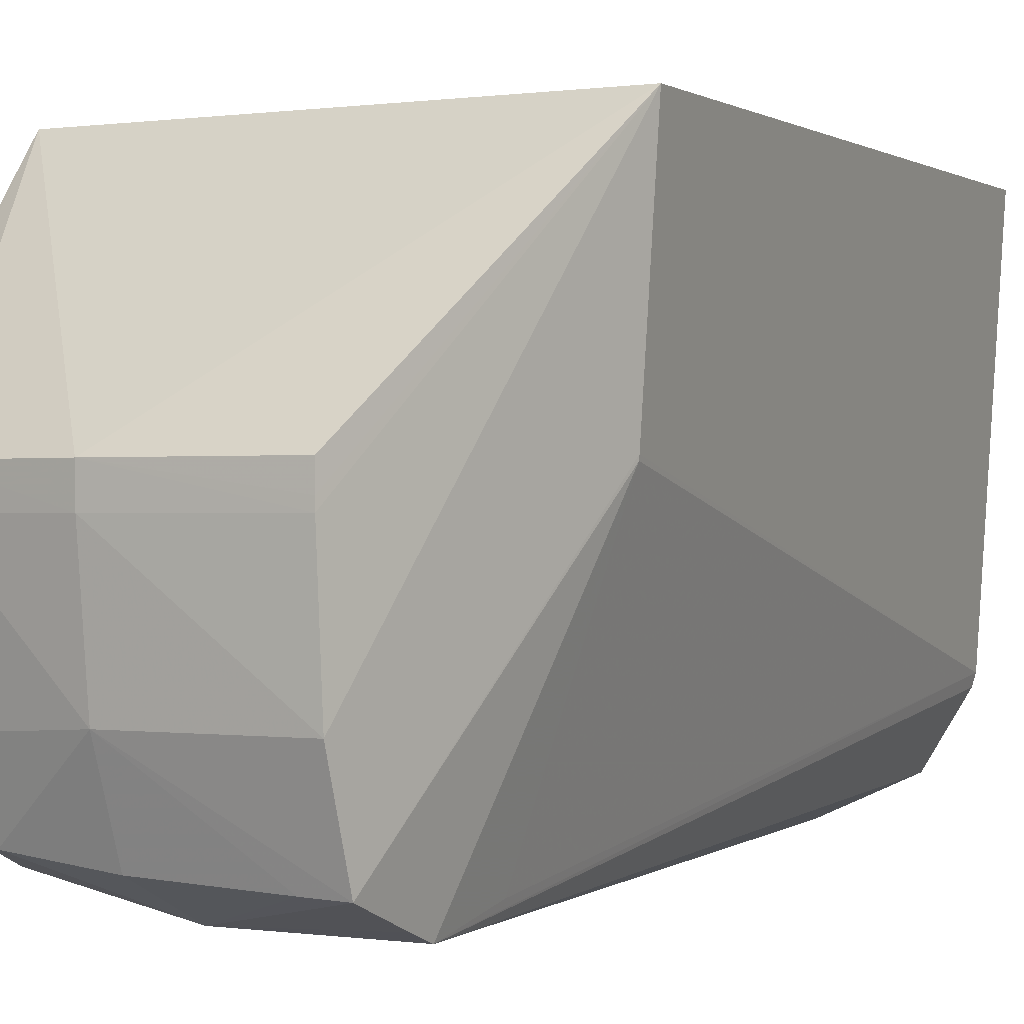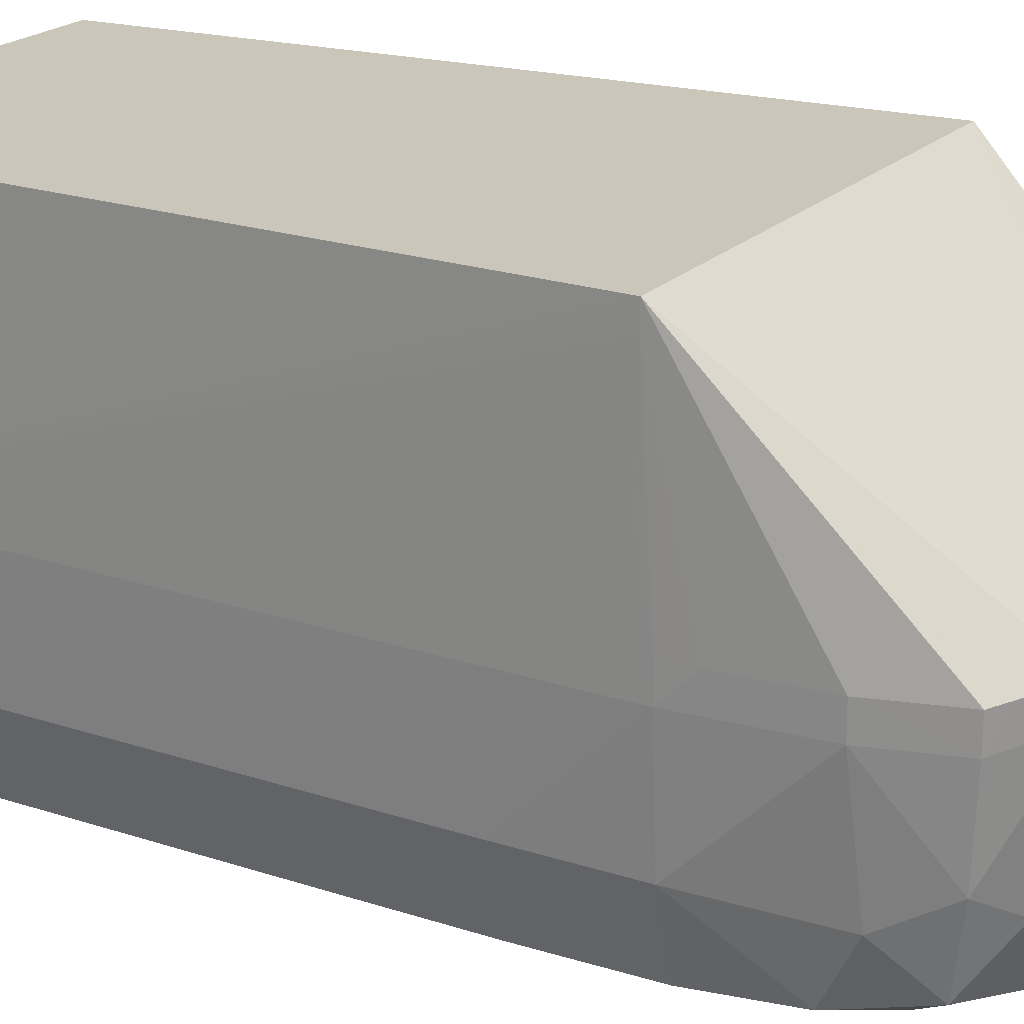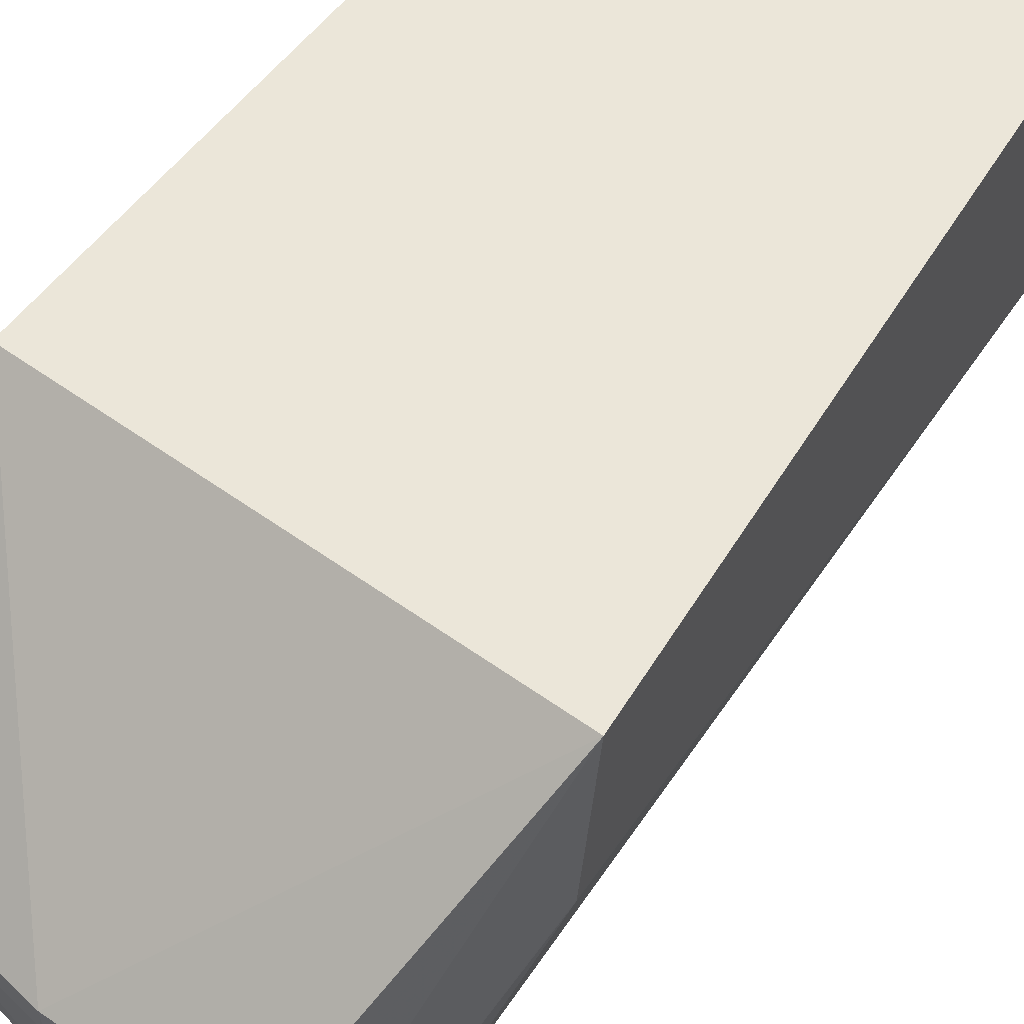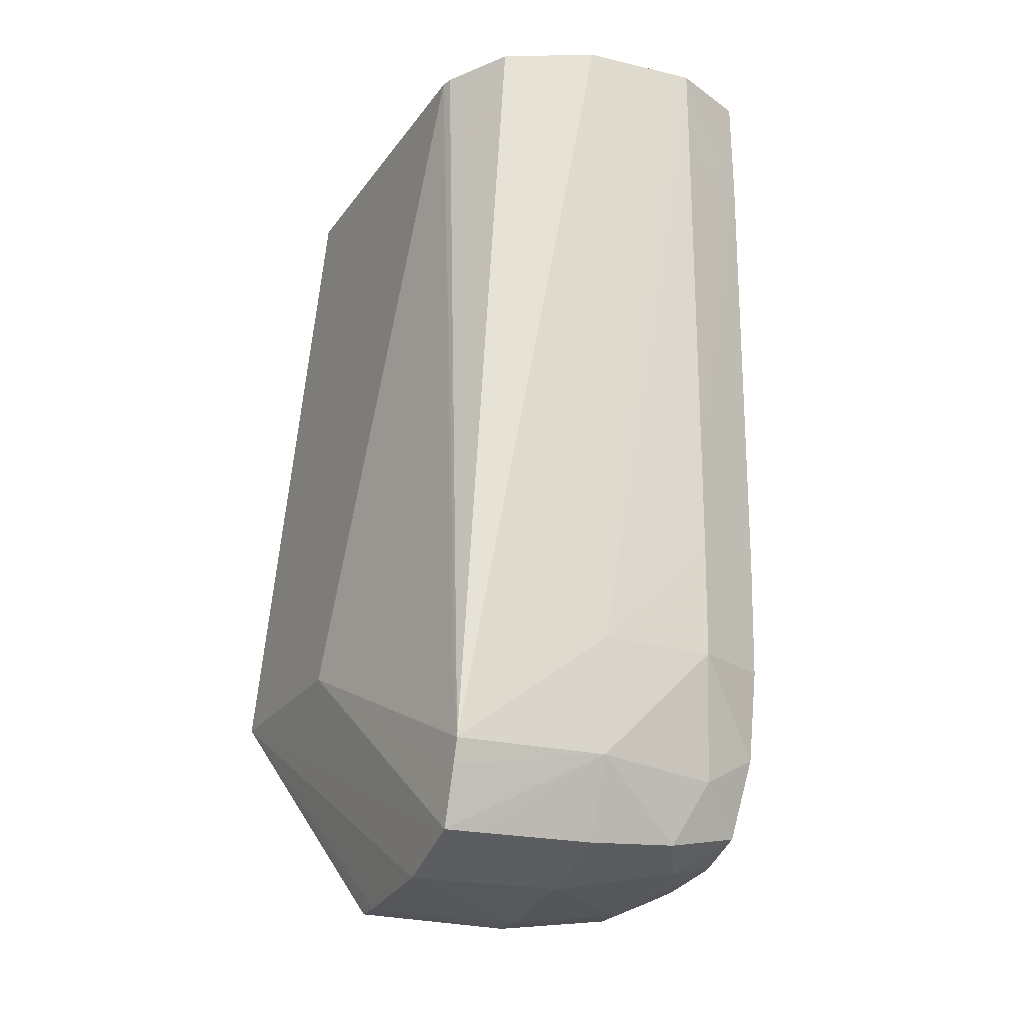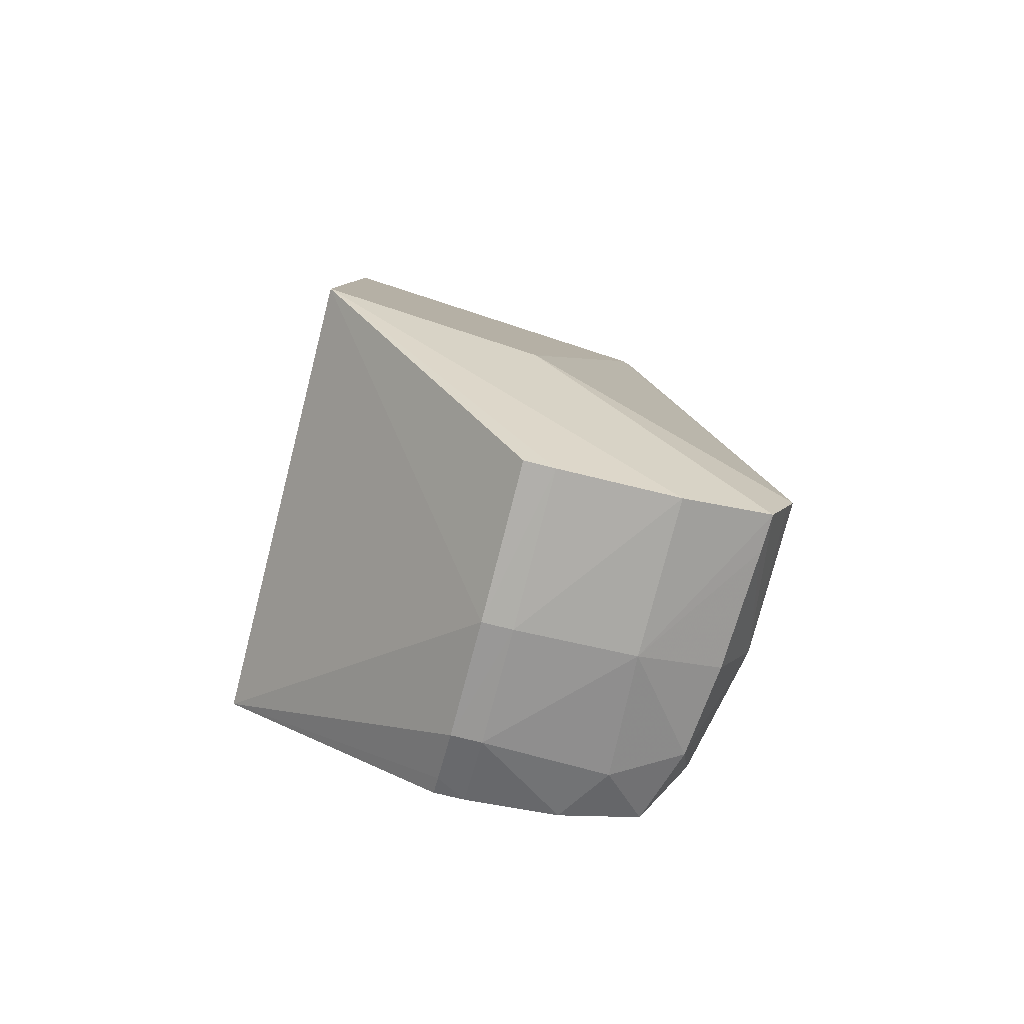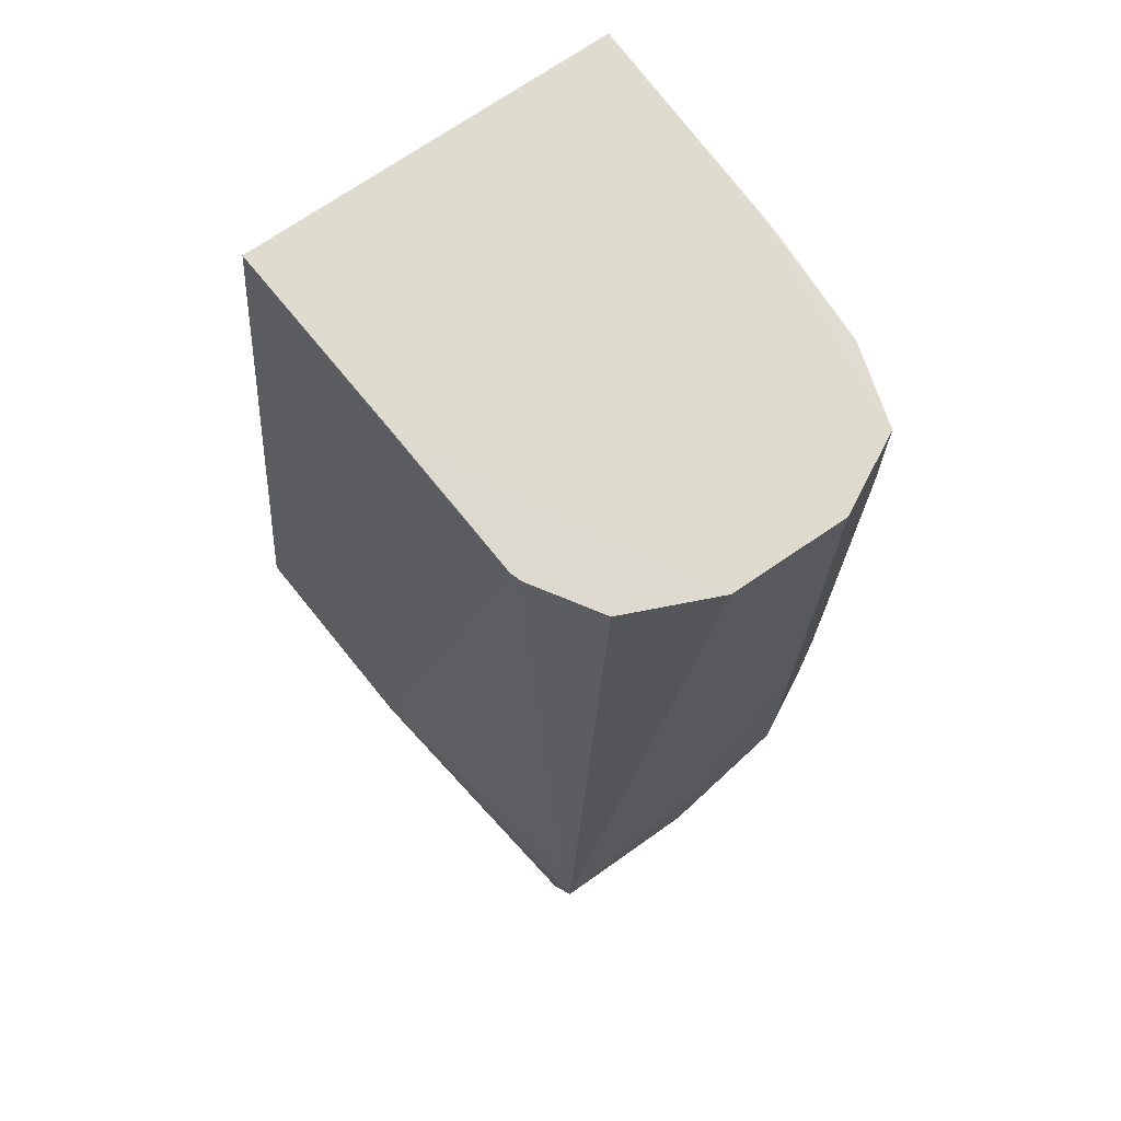
<metadata>
{"format":"obj","ext":"obj","renderer":"f3d","projection":"perspective","resolution":1024,"background":"white","views":[{"elev":-0.1,"azim":-149.6,"up":"+Y"},{"elev":21.1,"azim":121.2,"up":"+Y"},{"elev":56.4,"azim":-143.1,"up":"+Y"},{"elev":-22.9,"azim":-22.4,"up":"+Z"},{"elev":-76.8,"azim":-104.3,"up":"+Z"},{"elev":70.3,"azim":-35.1,"up":"+Z"}]}
</metadata>
<code>
v 60.85 -10.74 -20.43
v 58.28 -10.63 -22.4
v 60.85 -10.62 -22.4
v 62.82 -10.61 -20.43
v 62.82 -10.66 -18.46
v 62.82 -10.67 -16.49
v 62.82 -10.68 -10.58
v 62.82 -10.68 -8.784
v 60.85 -10.66 -8.784
v 58.28 -10.48 -22.82
v 59.34 -9.985 -8.784
v 58.64 -8.876 -8.784
v 58.58 -8.687 -8.784
v 58.28 -10.34 -21.11
v 57.3 -6.168 -20.24
v 58.28 -10.12 -23.76
v 58.87 -10.1 -23.75
v 60.85 -10.02 -23.72
v 62.41 -9.869 -23.6
v 62.97 -10.15 -22.54
v 63.97 -9.833 -21.98
v 64.07 -9.954 -20.43
v 64.09 -9.985 -18.46
v 64.1 -9.998 -16.49
v 64.12 -10.02 -10.58
v 64.11 -10.01 -8.784
v 64.64 -6.168 -8.761
v 58.43 -6.168 -8.761
v 58.18 -2.557 -8.761
v 57.06 -2.557 -20.24
v 57.29 -6.103 -20.24
v 58.28 -8.642 -24.23
v 60.85 -8.642 -24.21
v 62.97 -8.767 -23.8
v 63.72 -9.508 -23.3
v 64.13 -8.767 -22.54
v 64.45 -8.642 -20.43
v 64.49 -8.642 -18.46
v 64.5 -8.642 -16.49
v 64.54 -8.642 -10.58
v 64.53 -8.642 -8.784
v 64.64 -6.672 -8.784
v 64.6 -2.573 -8.761
v 64.6 -2.557 -8.761
v 60.85 -6.168 -24.43
v 58.28 -6.168 -24.37
v 58.28 -6.519 -24.36
v 58.28 -6.672 -24.36
v 64.58 -2.557 -20.24
v 60.85 -6.672 -24.42
v 62.82 -6.672 -24.14
v 63.93 -8.194 -23.53
v 64.38 -6.672 -22.4
v 64.57 -6.672 -20.43
v 64.59 -6.672 -18.46
v 64.58 -2.92 -20.24
v 64.58 -2.729 -20.24
v 64.6 -2.557 -8.777
v 62.82 -6.168 -24.15
v 64.39 -6.168 -22.4
v 64.01 -6.168 -23.62
v 63.7 -6.168 -23.76
v 64 -6.672 -23.62
v 64.53 -6.168 -20.94
v 64.57 -6.168 -20.43
v 64.58 -4.891 -20.24
v 64.57 -6.168 -20.24
v 64.59 -6.168 -18.97
f 1 2 3
f 1 3 4
f 1 4 5
f 1 5 6
f 1 6 7
f 1 7 8
f 1 8 9
f 1 9 2
f 2 10 3
f 2 9 11
f 2 11 12
f 2 12 13
f 2 13 14
f 2 14 15
f 2 15 10
f 3 10 16
f 3 16 17
f 3 17 18
f 3 18 19
f 3 19 20
f 3 20 4
f 4 20 21
f 4 21 22
f 4 22 23
f 4 23 5
f 5 23 24
f 5 24 25
f 5 25 6
f 6 25 7
f 7 25 8
f 8 25 26
f 8 26 27
f 8 27 28
f 8 28 9
f 9 28 11
f 10 15 16
f 11 28 12
f 12 28 13
f 13 28 29
f 13 29 30
f 13 30 31
f 13 31 15
f 13 15 14
f 15 31 16
f 16 32 33
f 16 33 17
f 16 31 30
f 16 30 32
f 17 33 18
f 18 33 19
f 19 33 34
f 19 34 35
f 19 35 20
f 20 35 21
f 21 35 36
f 21 36 37
f 21 37 22
f 22 37 38
f 22 38 23
f 23 38 39
f 23 39 40
f 23 40 24
f 24 40 25
f 25 40 41
f 25 41 26
f 26 41 27
f 27 42 43
f 27 43 44
f 27 44 29
f 27 29 28
f 27 41 42
f 29 44 58
f 29 58 49
f 29 49 30
f 30 45 46
f 30 46 47
f 30 47 48
f 30 48 32
f 30 49 45
f 32 48 50
f 32 50 33
f 33 50 51
f 33 51 34
f 34 52 35
f 34 51 52
f 35 52 36
f 36 53 37
f 36 52 53
f 37 53 54
f 37 54 38
f 38 55 39
f 38 54 55
f 39 55 40
f 40 42 41
f 40 55 42
f 42 55 56
f 42 56 57
f 42 57 49
f 42 49 43
f 43 49 58
f 43 58 44
f 45 59 50
f 45 50 48
f 45 48 47
f 45 47 46
f 45 49 59
f 49 57 60
f 49 60 61
f 49 61 62
f 49 62 59
f 50 59 51
f 51 59 62
f 51 62 63
f 51 63 52
f 52 63 53
f 53 60 64
f 53 64 54
f 53 63 60
f 54 65 66
f 54 66 67
f 54 67 68
f 54 68 55
f 54 64 65
f 55 68 56
f 56 66 65
f 56 65 64
f 56 64 57
f 56 68 66
f 57 64 60
f 60 63 61
f 61 63 62
f 66 68 67

</code>
